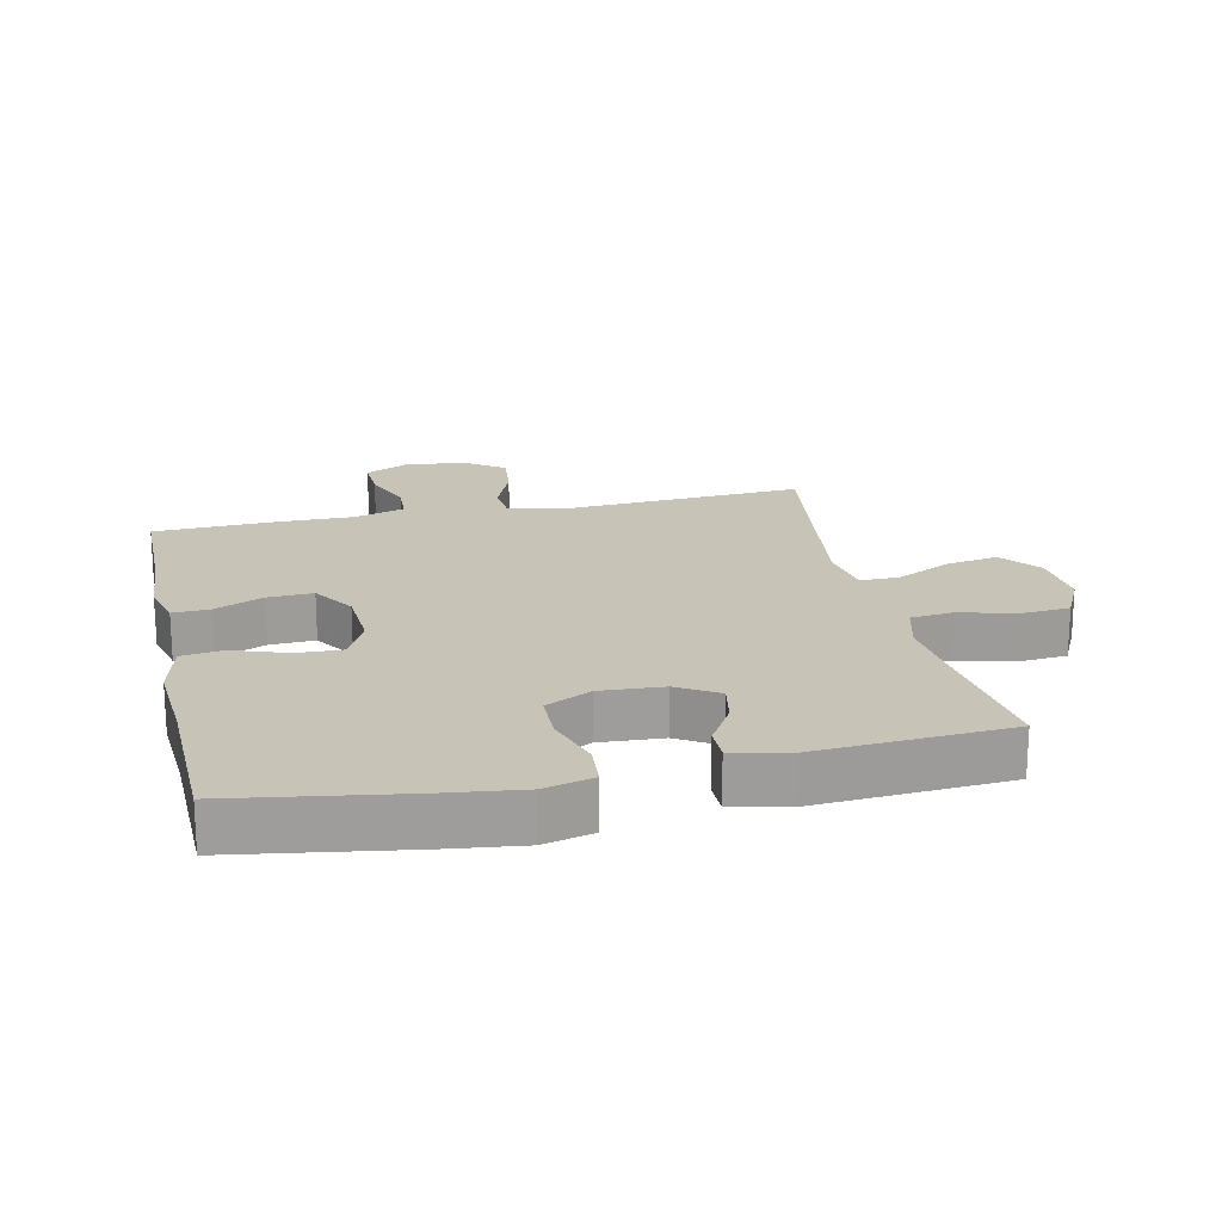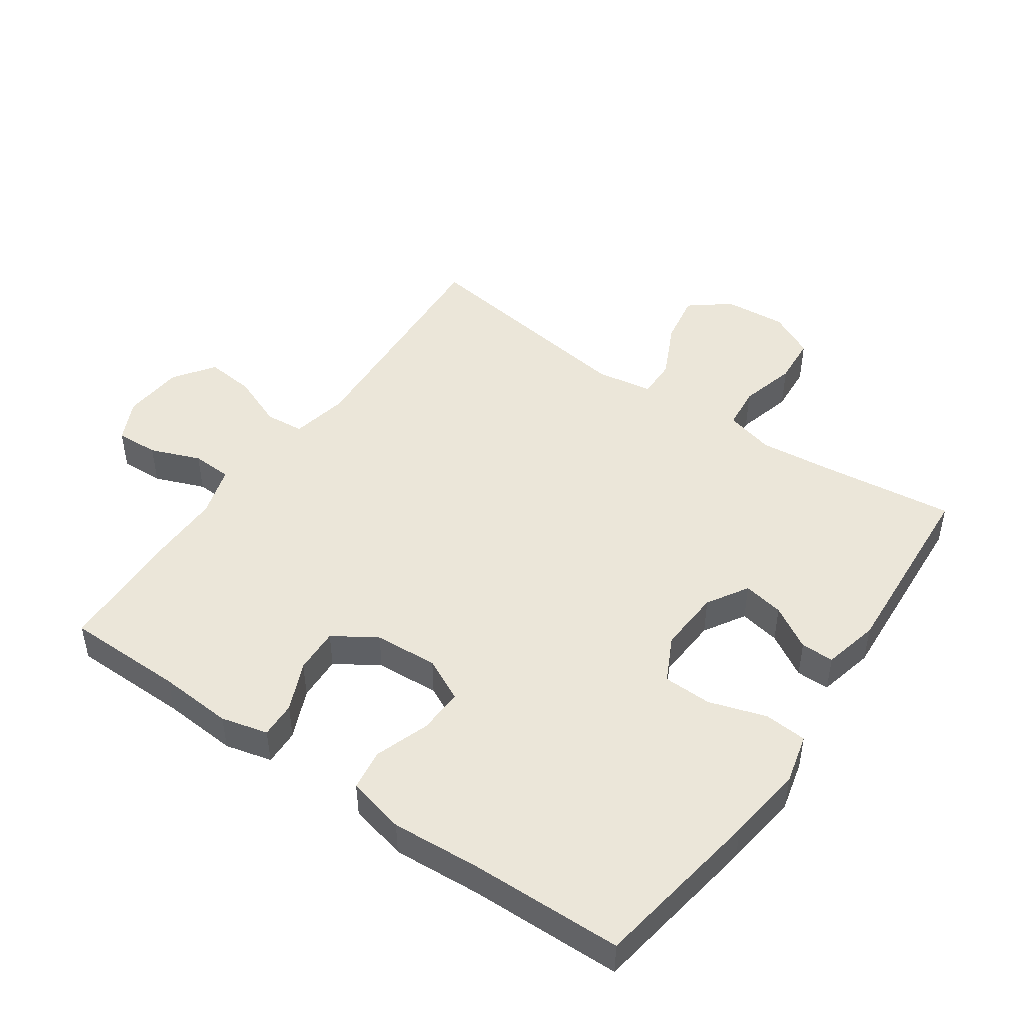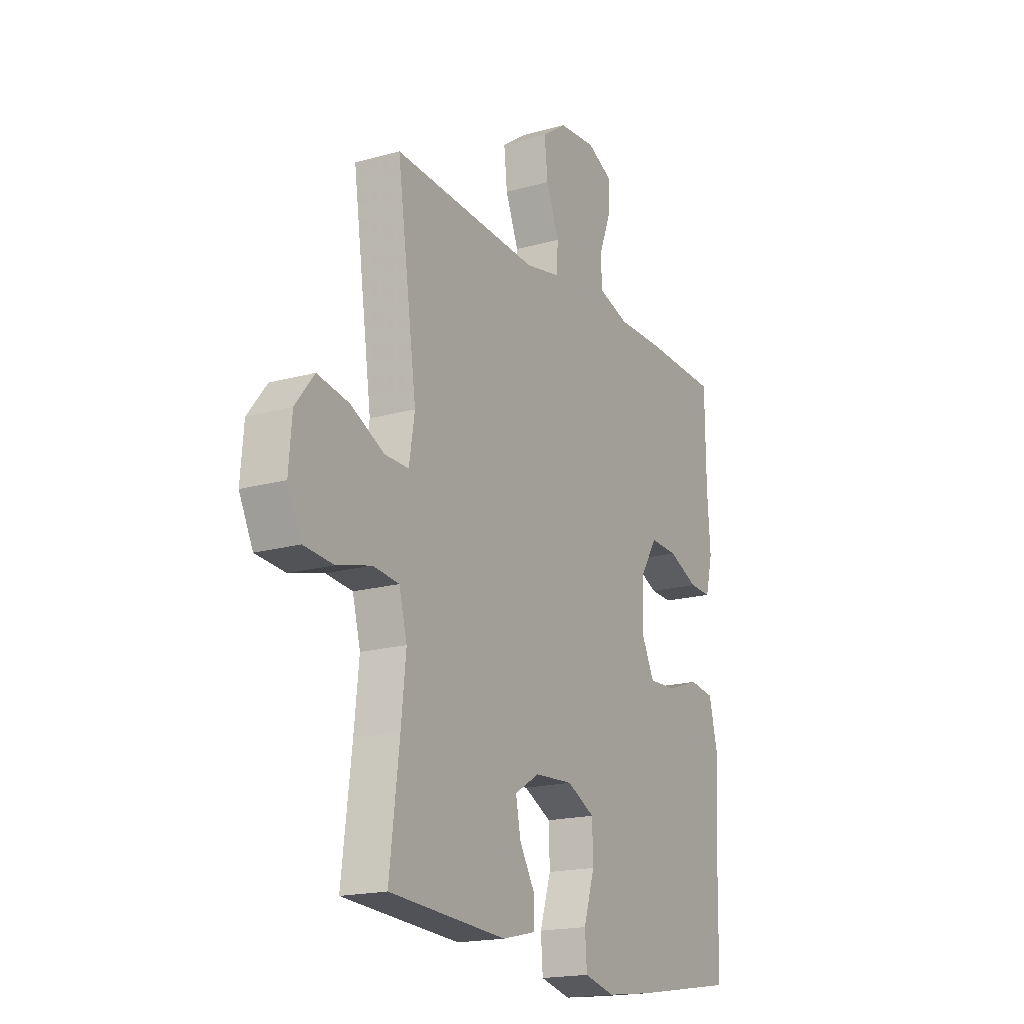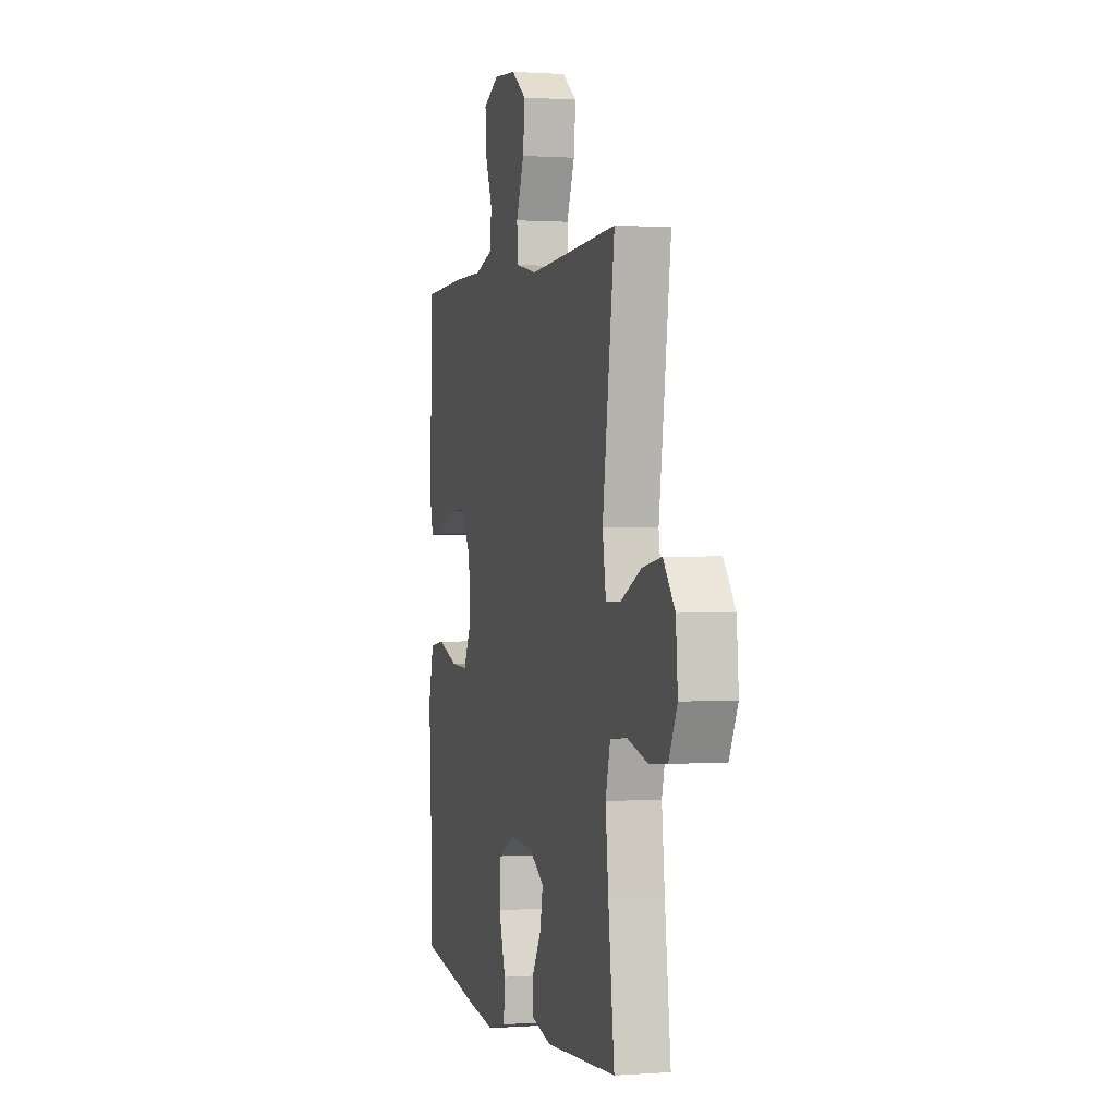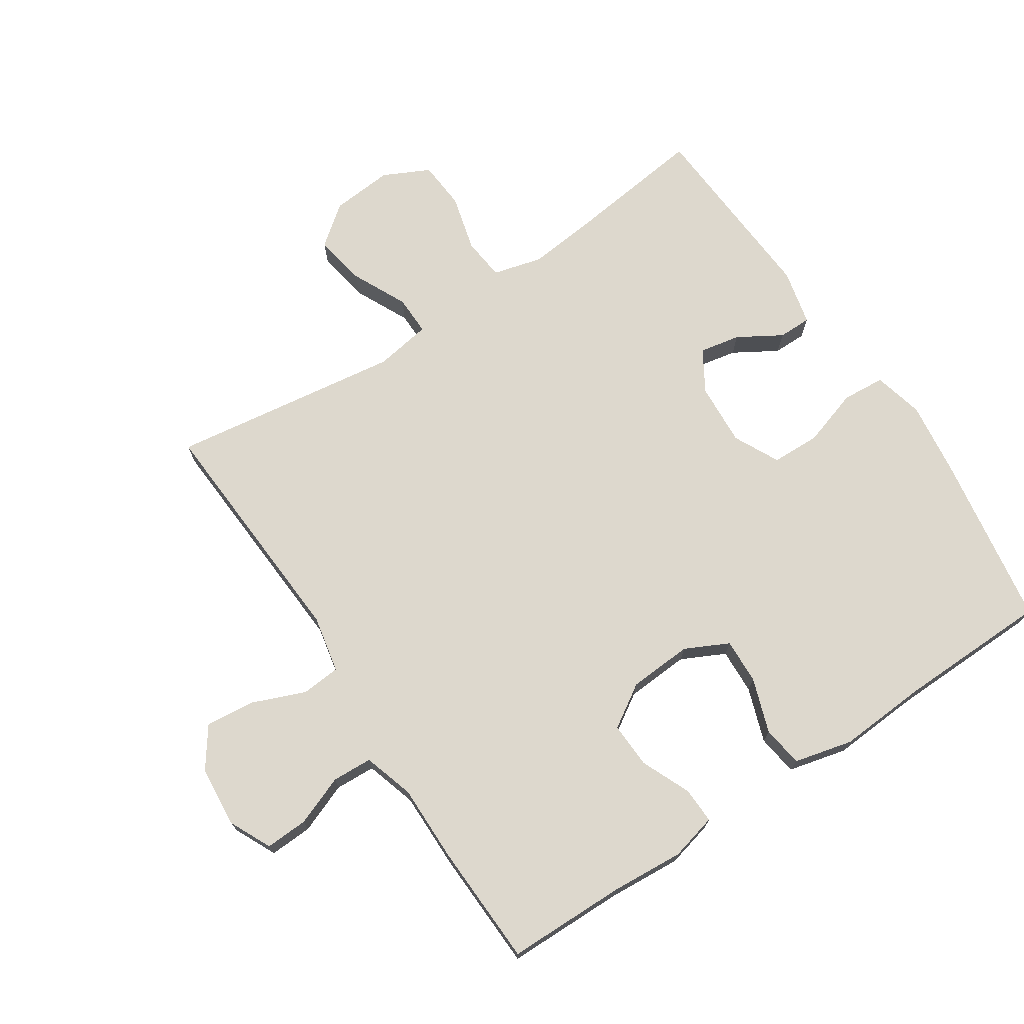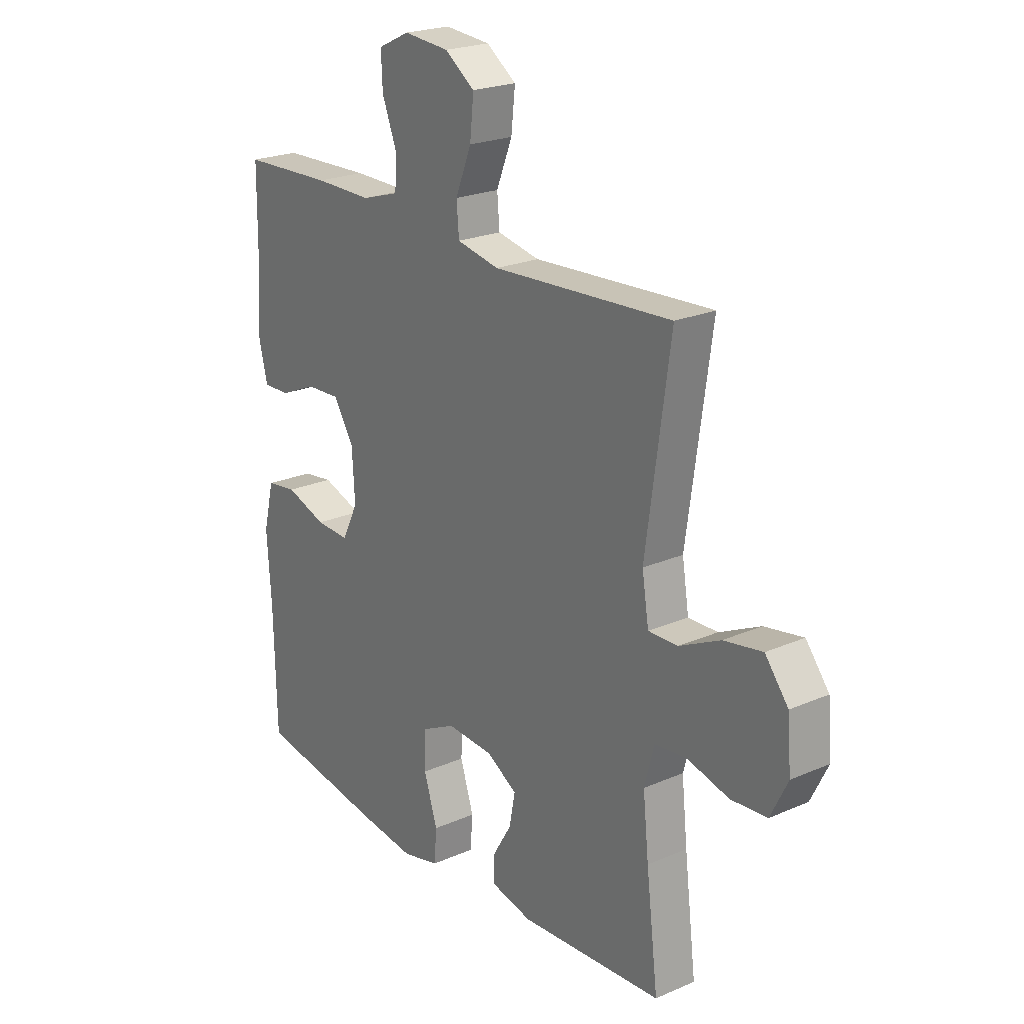
<metadata>
{"format":"obj","ext":"obj","renderer":"f3d","projection":"perspective","resolution":1024,"background":"white","views":[{"elev":19.8,"azim":167.5,"up":"+Y"},{"elev":47.4,"azim":124.8,"up":"+Y"},{"elev":-18.2,"azim":-61.6,"up":"+Z"},{"elev":0.8,"azim":-105.1,"up":"+Z"},{"elev":72.1,"azim":56.6,"up":"+Y"},{"elev":22.6,"azim":-126.9,"up":"+Z"}]}
</metadata>
<code>
v -0.5 0.07 -0.5
v -0.475 0.07 -0.295
v -0.463 0.07 -0.18
v -0.483 0.07 -0.104
v -0.549 0.07 -0.097
v -0.636 0.07 -0.12
v -0.711 0.07 -0.114
v -0.746 0.07 -0.043
v -0.738 0.07 0.053
v -0.69 0.07 0.114
v -0.61 0.07 0.1
v -0.525 0.07 0.059
v -0.464 0.07 0.058
v -0.45 0.07 0.145
v -0.5 0.07 0.5
v -0.128 0.07 0.478
v -0.04 0.07 0.496
v -0.035 0.07 0.556
v -0.068 0.07 0.638
v -0.076 0.07 0.714
v -0.014 0.07 0.758
v 0.08 0.07 0.766
v 0.145 0.07 0.735
v 0.142 0.07 0.669
v 0.112 0.07 0.592
v 0.115 0.07 0.53
v 0.193 0.07 0.506
v 0.312 0.07 0.507
v 0.5 0.07 0.5
v 0.502 0.07 0.318
v 0.51 0.07 0.204
v 0.492 0.07 0.132
v 0.436 0.07 0.134
v 0.36 0.07 0.167
v 0.29 0.07 0.17
v 0.248 0.07 0.104
v 0.242 0.07 0.006
v 0.275 0.07 -0.061
v 0.345 0.07 -0.058
v 0.429 0.07 -0.029
v 0.492 0.07 -0.038
v 0.514 0.07 -0.128
v 0.505 0.07 -0.264
v 0.5 0.07 -0.5
v 0.235 0.07 -0.542
v 0.117 0.07 -0.557
v 0.04 0.07 -0.538
v 0.035 0.07 -0.472
v 0.063 0.07 -0.384
v 0.061 0.07 -0.309
v -0.009 0.07 -0.274
v -0.106 0.07 -0.28
v -0.169 0.07 -0.318
v -0.157 0.07 -0.381
v -0.117 0.07 -0.448
v -0.117 0.07 -0.499
v -0.203 0.07 -0.519
v -0.5 0 -0.5
v -0.475 0 -0.295
v -0.463 0 -0.18
v -0.483 0 -0.104
v -0.549 0 -0.097
v -0.636 0 -0.12
v -0.711 0 -0.114
v -0.746 0 -0.043
v -0.738 0 0.053
v -0.69 0 0.114
v -0.61 0 0.1
v -0.525 0 0.059
v -0.464 0 0.058
v -0.45 0 0.145
v -0.5 0 0.5
v -0.128 0 0.478
v -0.04 0 0.496
v -0.035 0 0.556
v -0.068 0 0.638
v -0.076 0 0.714
v -0.014 0 0.758
v 0.08 0 0.766
v 0.145 0 0.735
v 0.142 0 0.669
v 0.112 0 0.592
v 0.115 0 0.53
v 0.193 0 0.506
v 0.312 0 0.507
v 0.5 0 0.5
v 0.502 0 0.318
v 0.51 0 0.204
v 0.492 0 0.132
v 0.436 0 0.134
v 0.36 0 0.167
v 0.29 0 0.17
v 0.248 0 0.104
v 0.242 0 0.006
v 0.275 0 -0.061
v 0.345 0 -0.058
v 0.429 0 -0.029
v 0.492 0 -0.038
v 0.514 0 -0.128
v 0.505 0 -0.264
v 0.5 0 -0.5
v 0.235 0 -0.542
v 0.117 0 -0.557
v 0.04 0 -0.538
v 0.035 0 -0.472
v 0.063 0 -0.384
v 0.061 0 -0.309
v -0.009 0 -0.274
v -0.106 0 -0.28
v -0.169 0 -0.318
v -0.157 0 -0.381
v -0.117 0 -0.448
v -0.117 0 -0.499
v -0.203 0 -0.519
f 57 1 2
f 56 57 2
f 55 56 2
f 54 55 2
f 53 54 2 3
f 52 53 3 4
f 51 52 4
f 47 48 49
f 46 47 49
f 45 46 49
f 44 45 49
f 43 44 49
f 43 49 50
f 42 43 50
f 41 42 50
f 40 41 50
f 39 40 50
f 38 39 50 51
f 32 33 34
f 31 32 34
f 30 31 34
f 30 34 35
f 29 30 35
f 28 29 35
f 27 28 35
f 26 27 35 36
f 23 24 25
f 22 23 25
f 21 22 25
f 20 21 25
f 19 20 25
f 18 19 25
f 17 18 25 26
f 14 15 16
f 13 14 16 17
f 10 11 12
f 9 10 12
f 8 9 12
f 7 8 12
f 6 7 12
f 5 6 12
f 4 5 12 13
f 4 13 17
f 51 4 17
f 38 51 17
f 37 38 17
f 17 26 36 37
f 59 58 114
f 59 114 113
f 59 113 112
f 59 112 111
f 60 59 111 110
f 61 60 110 109
f 61 109 108
f 106 105 104
f 106 104 103
f 106 103 102
f 106 102 101
f 106 101 100
f 107 106 100
f 107 100 99
f 107 99 98
f 107 98 97
f 107 97 96
f 108 107 96 95
f 91 90 89
f 91 89 88
f 91 88 87
f 92 91 87
f 92 87 86
f 92 86 85
f 92 85 84
f 93 92 84 83
f 82 81 80
f 82 80 79
f 82 79 78
f 82 78 77
f 82 77 76
f 82 76 75
f 83 82 75 74
f 73 72 71
f 74 73 71 70
f 69 68 67
f 69 67 66
f 69 66 65
f 69 65 64
f 69 64 63
f 69 63 62
f 70 69 62 61
f 74 70 61
f 74 61 108
f 74 108 95
f 74 95 94
f 94 93 83 74
f 1 58 59 2
f 2 59 60 3
f 3 60 61 4
f 4 61 62 5
f 5 62 63 6
f 6 63 64 7
f 7 64 65 8
f 8 65 66 9
f 9 66 67 10
f 10 67 68 11
f 11 68 69 12
f 12 69 70 13
f 13 70 71 14
f 14 71 72 15
f 15 72 73 16
f 16 73 74 17
f 17 74 75 18
f 18 75 76 19
f 19 76 77 20
f 20 77 78 21
f 21 78 79 22
f 22 79 80 23
f 23 80 81 24
f 24 81 82 25
f 25 82 83 26
f 26 83 84 27
f 27 84 85 28
f 28 85 86 29
f 29 86 87 30
f 30 87 88 31
f 31 88 89 32
f 32 89 90 33
f 33 90 91 34
f 34 91 92 35
f 35 92 93 36
f 36 93 94 37
f 37 94 95 38
f 38 95 96 39
f 39 96 97 40
f 40 97 98 41
f 41 98 99 42
f 42 99 100 43
f 43 100 101 44
f 44 101 102 45
f 45 102 103 46
f 46 103 104 47
f 47 104 105 48
f 48 105 106 49
f 49 106 107 50
f 50 107 108 51
f 51 108 109 52
f 52 109 110 53
f 53 110 111 54
f 54 111 112 55
f 55 112 113 56
f 56 113 114 57
f 57 114 58 1

</code>
